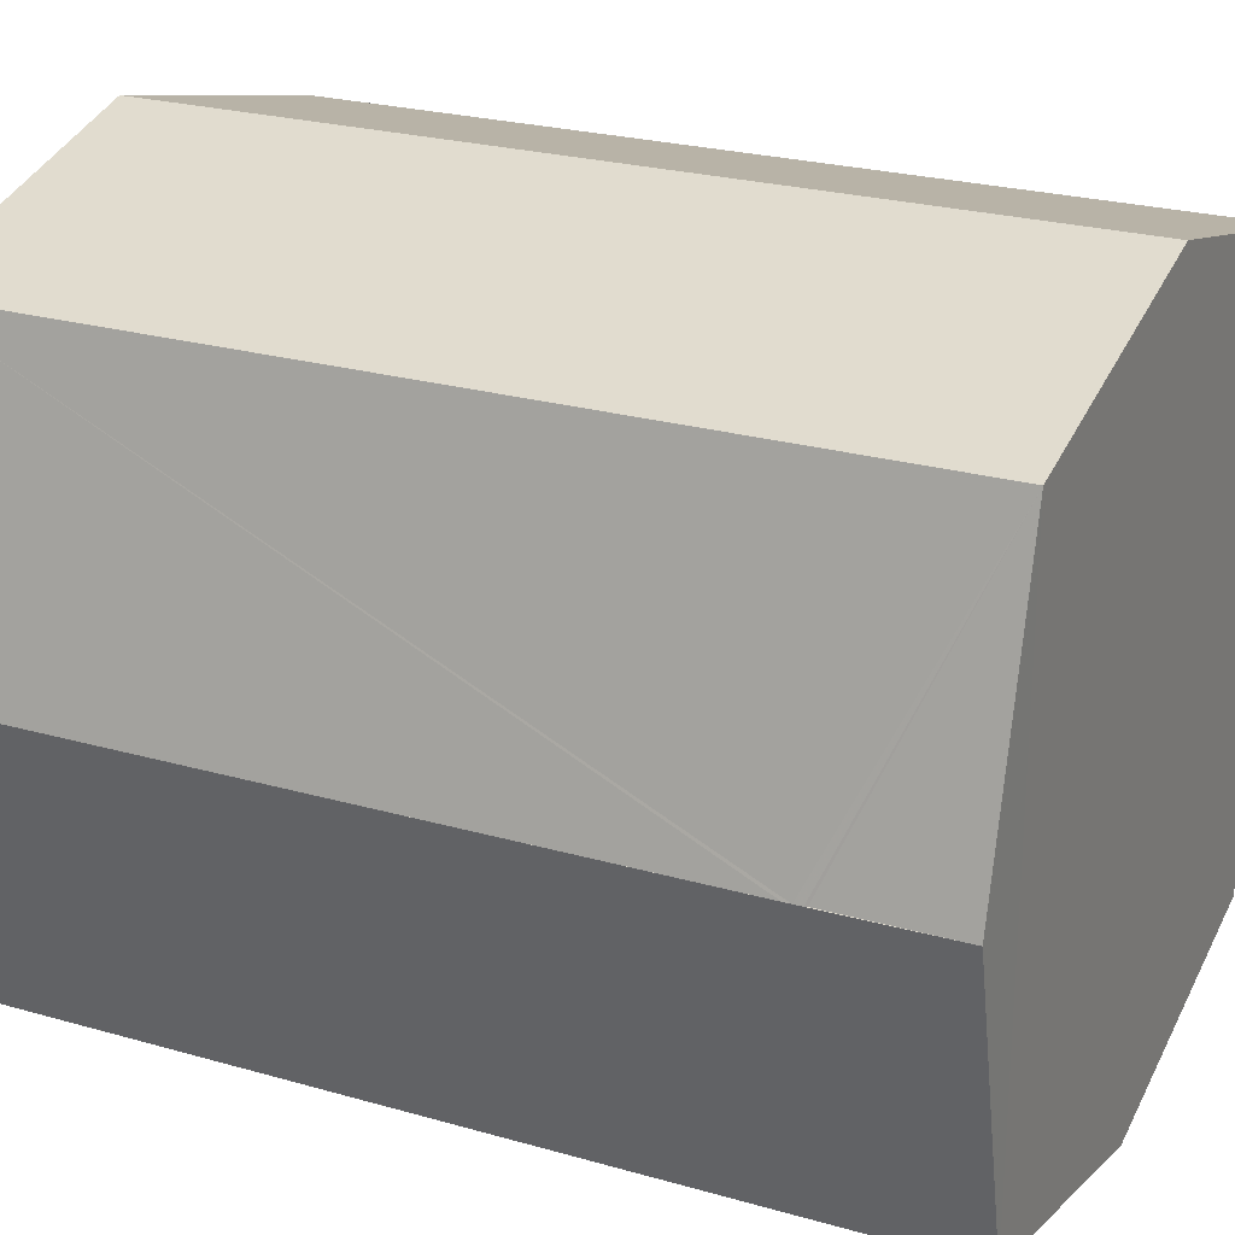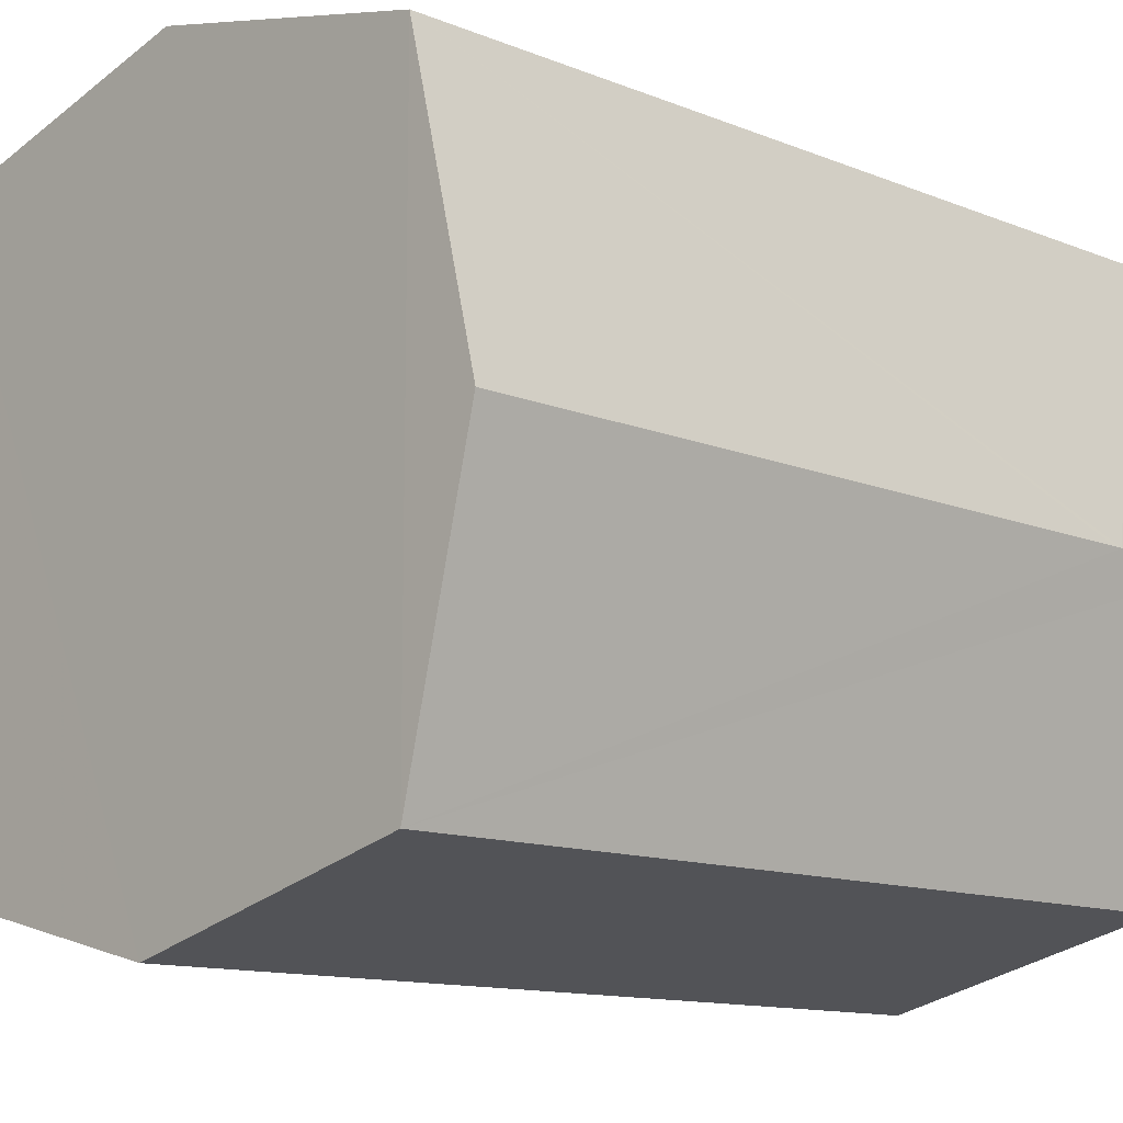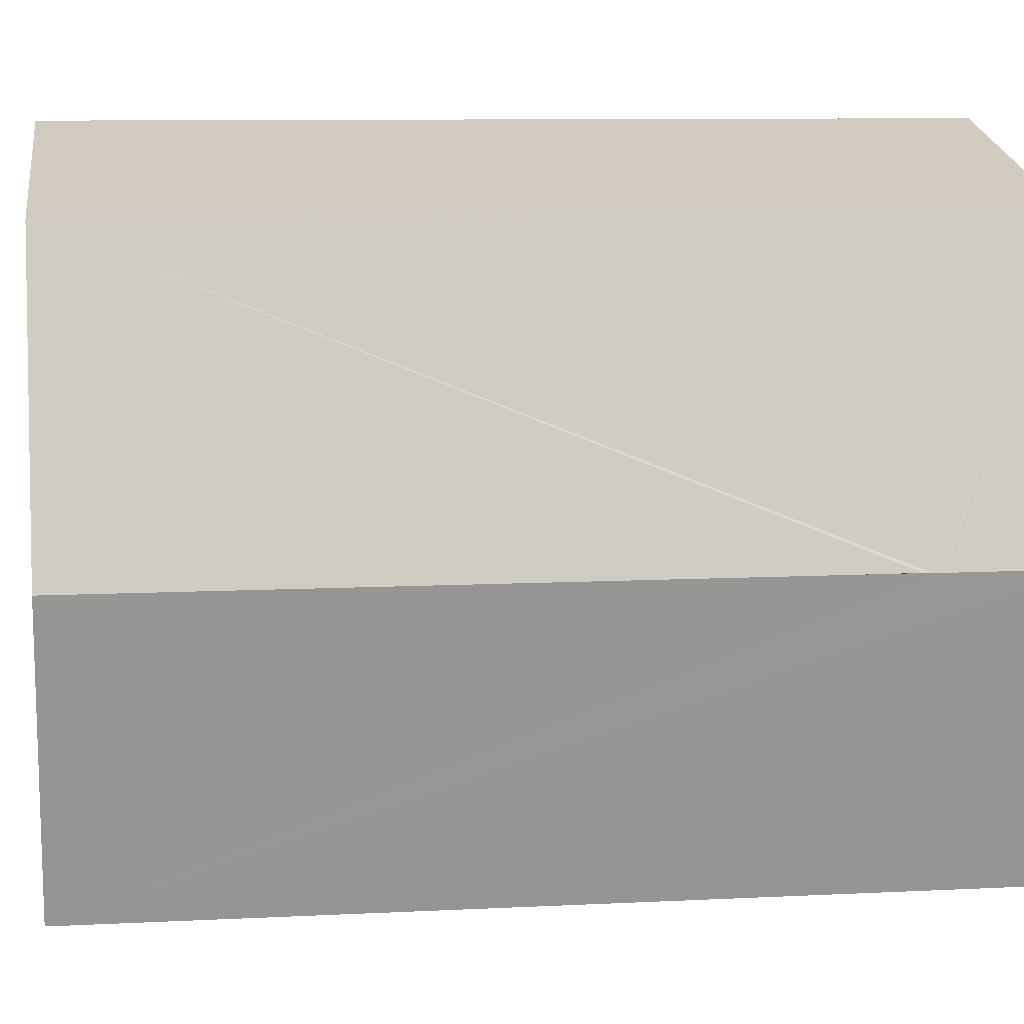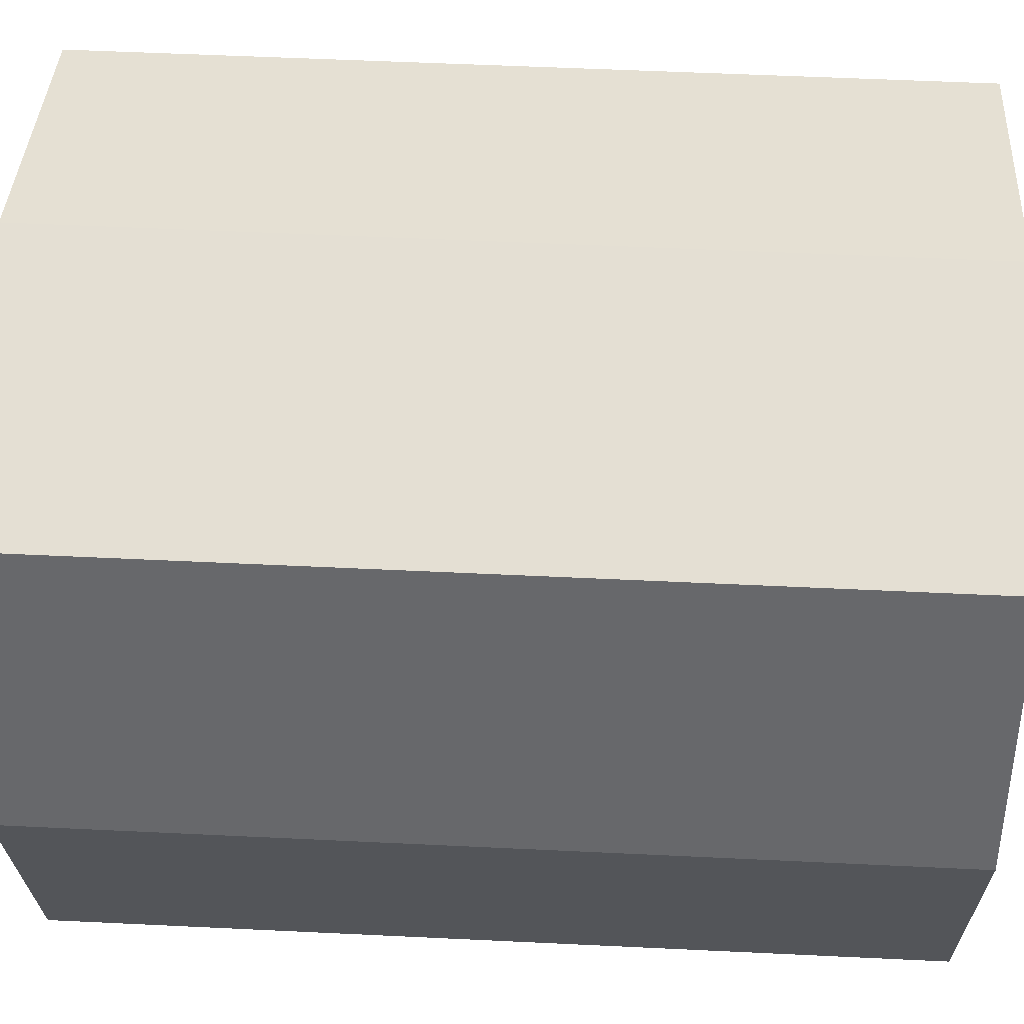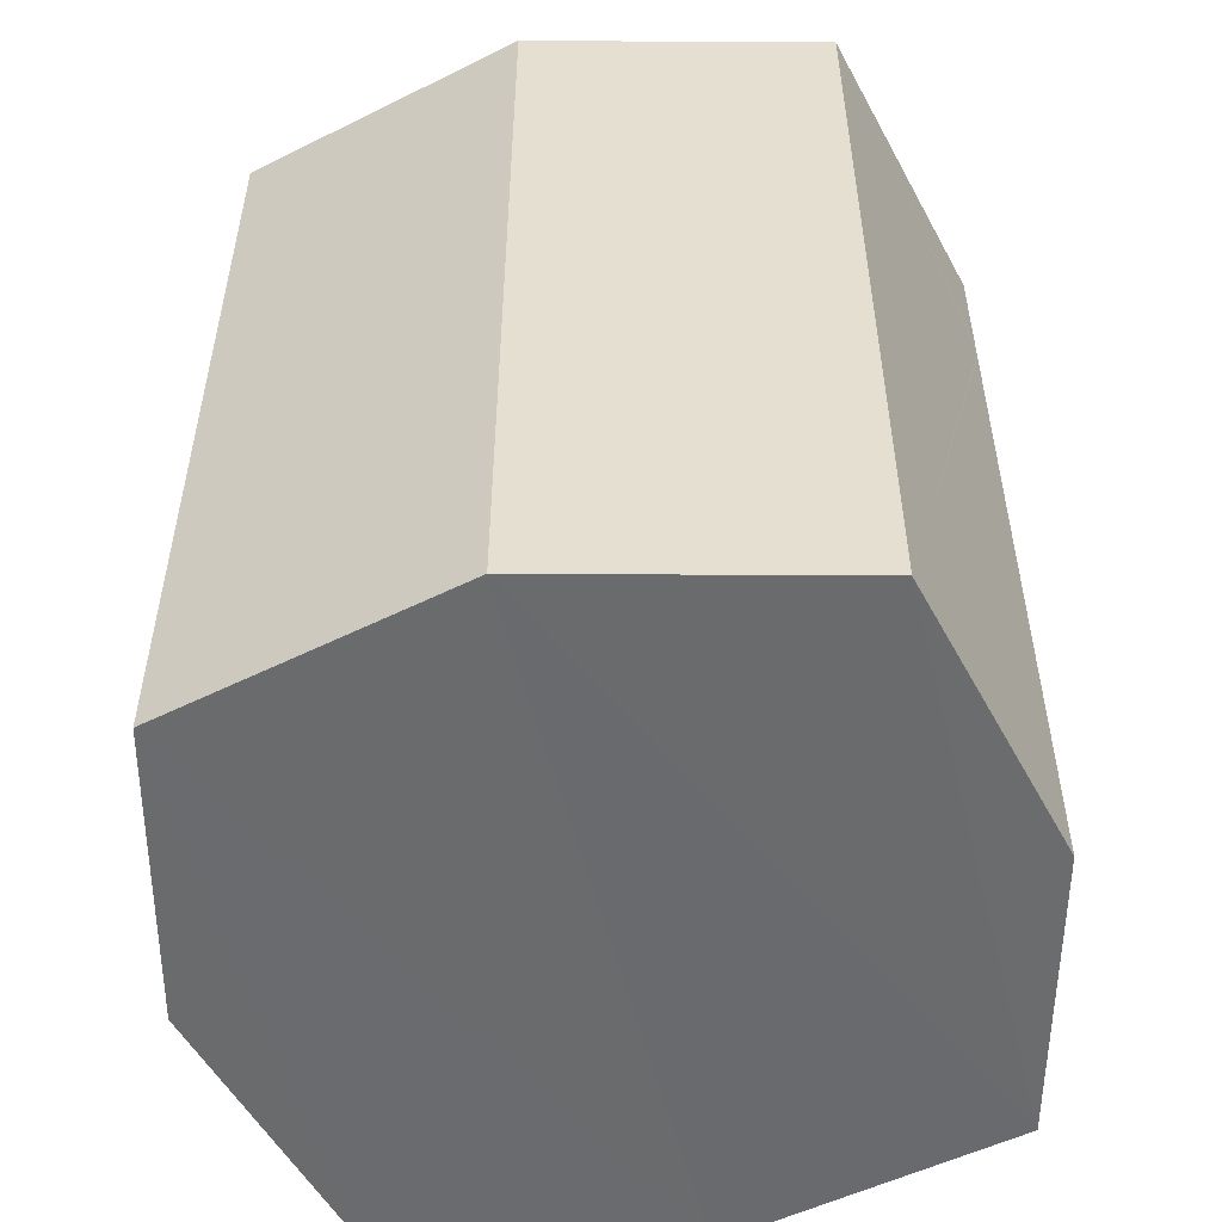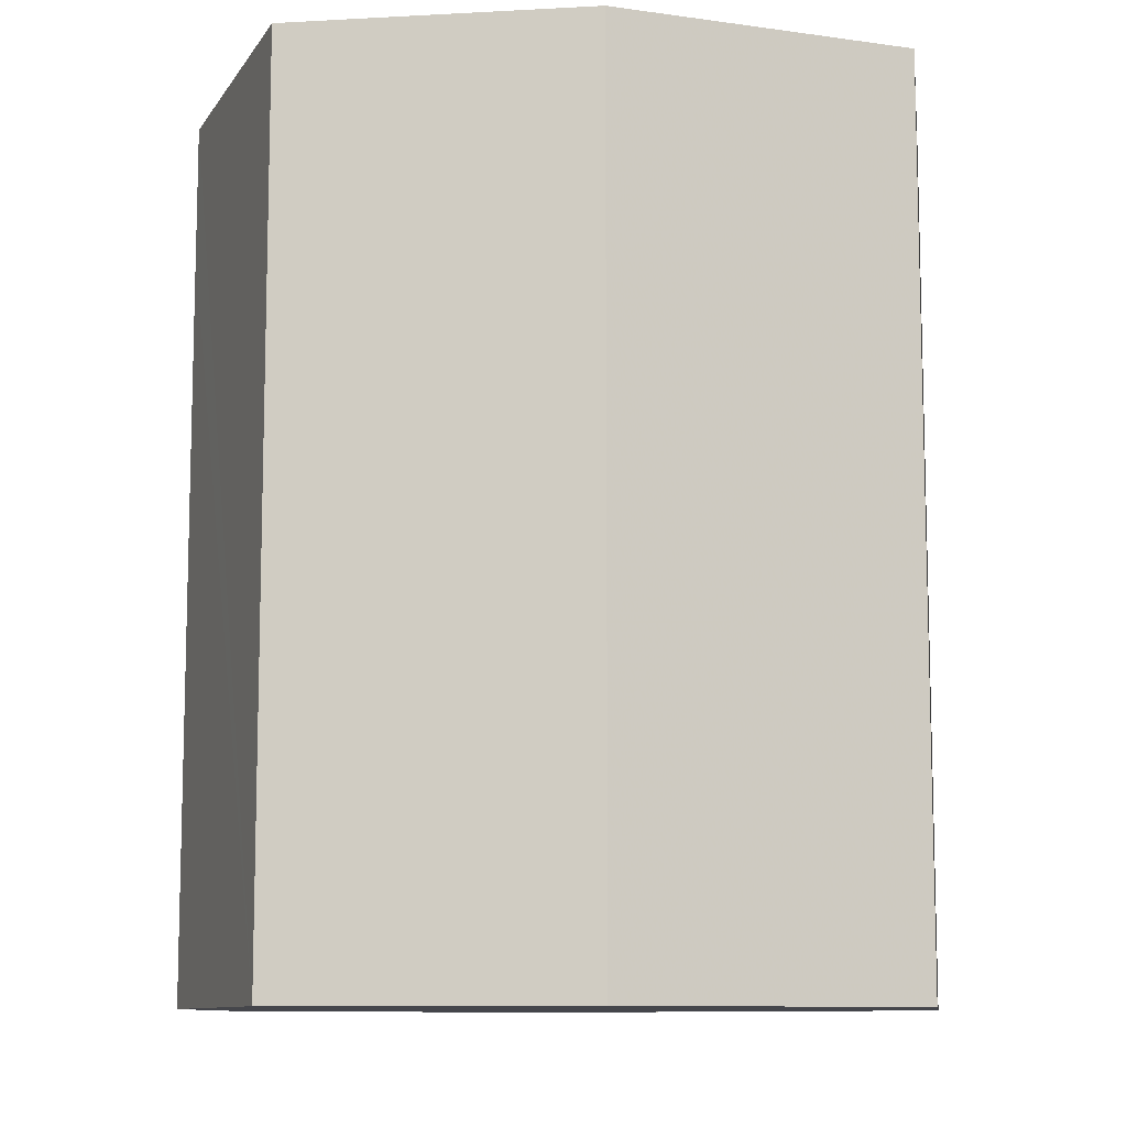
<metadata>
{"format":"obj","ext":"obj","renderer":"f3d","projection":"perspective","resolution":1024,"background":"white","views":[{"elev":24.4,"azim":-64.6,"up":"+Y"},{"elev":-12.1,"azim":-133.9,"up":"+Y"},{"elev":9.0,"azim":-97.7,"up":"+Y"},{"elev":51.9,"azim":93.0,"up":"+Y"},{"elev":-53.3,"azim":-166.2,"up":"+Z"},{"elev":-10.0,"azim":-6.1,"up":"+Z"}]}
</metadata>
<code>
o 3388
v 2251 1869 6.98
v 2251 1869 6.98
v 2251 1869 6.98
v 2251 1869 6.862
v 2251 1869 6.98
v 2251 1869 6.862
v 2251 1869 6.862
v 2251 1869 6.862
v 2251 1869 6.98
v 2251 1869 6.862
v 2251 1869 6.98
v 2251 1869 6.862
v 2251 1869 6.98
v 2251 1869 6.964
v 2251 1869 6.98
v 2251 1869 6.98
v 2251 1869 6.98
v 2251 1869 6.98
v 2251 1869 6.98
v 2251 1869 6.862
v 2251 1869 6.98
v 2251 1869 6.862
v 2251 1869 6.862
v 2251 1869 6.98
v 2251 1869 6.862
v 2251 1869 6.862
v 2251 1869 6.862
v 2251 1869 6.862
v 2251 1869 6.862
v 2251 1869 6.862
v 2251 1869 6.862
v 2251 1869 6.862
v 2251 1869 6.961
v 2251 1869 6.962
v 2251 1869 6.862
v 2251 1869 6.862
v 2251 1869 6.862
v 2251 1869 6.98
v 2251 1869 6.98
v 2251 1869 6.98
v 2251 1869 6.98
v 2251 1869 6.98
v 2251 1869 6.862
v 2251 1869 6.98
v 2251 1869 6.98
v 2251 1869 6.862
v 2251 1869 6.961
v 2251 1869 6.961
v 2251 1869 6.962
v 2251 1869 6.962
v 2251 1869 6.961
v 2251 1869 6.963
v 2251 1869 6.963
v 2251 1869 6.964
v 2251 1869 6.963
v 2251 1869 6.963
v 2251 1869 6.964
v 2251 1869 6.963
v 2251 1869 6.962
v 2251 1869 6.963
v 2251 1869 6.963
v 2251 1869 6.963
v 2251 1869 6.964
v 2251 1869 6.964
v 2251 1869 6.96
v 2251 1869 6.961
v 2251 1869 6.96
v 2251 1869 6.961
v 2251 1869 6.96
v 2251 1869 6.961
v 2251 1869 6.962
v 2251 1869 6.963
v 2251 1869 6.963
v 2251 1869 6.962
v 2251 1869 6.961
v 2251 1869 6.962
f 1 2 3
f 4 2 5
f 6 4 7
f 8 5 9
f 7 8 10
f 11 12 1
f 13 14 11
f 13 15 16
f 17 8 18
f 19 20 17
f 16 21 18
f 22 21 10
f 23 24 22
f 21 25 26
f 15 27 25
f 10 28 29
f 30 27 31
f 32 33 30
f 34 35 27
f 36 37 28
f 38 28 37
f 36 39 40
f 38 40 39
f 18 39 41
f 12 42 34
f 12 43 37
f 12 40 44
f 45 37 43
f 45 44 40
f 46 34 45
f 34 47 48
f 46 48 49
f 50 48 51
f 50 52 53
f 54 55 53
f 54 56 57
f 57 45 58
f 58 45 59
f 59 60 61
f 62 63 53
f 62 63 64
f 65 66 51
f 65 66 67
f 68 69 51
f 68 69 67
f 70 49 71
f 72 49 71
f 73 74 49
f 75 74 76

</code>
